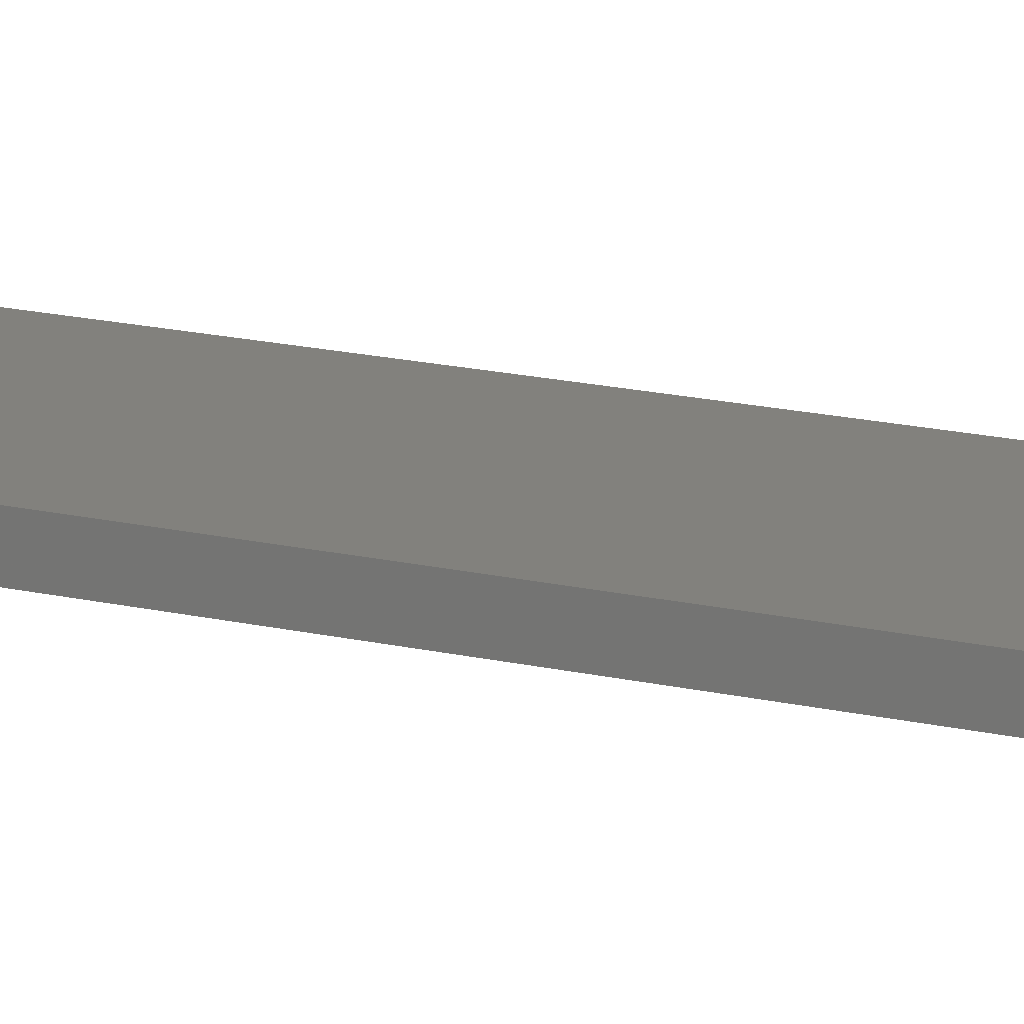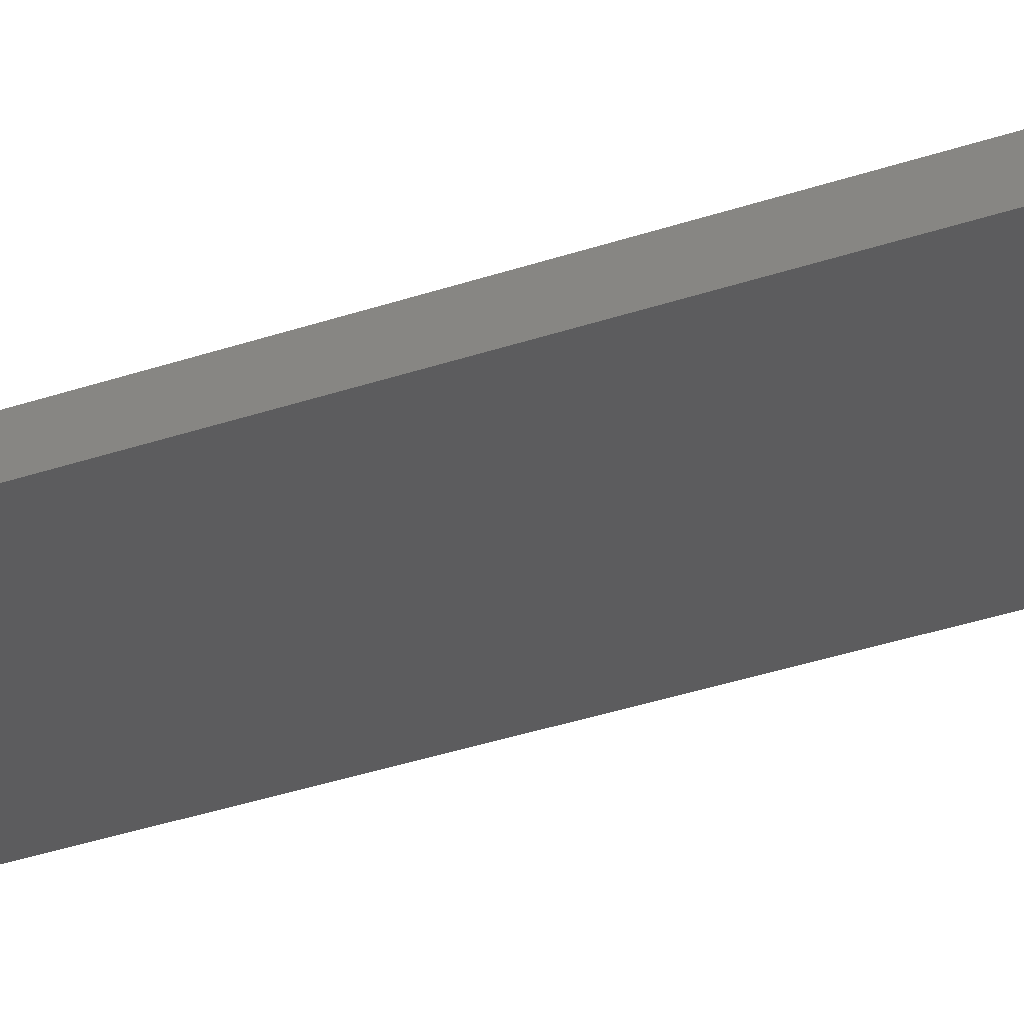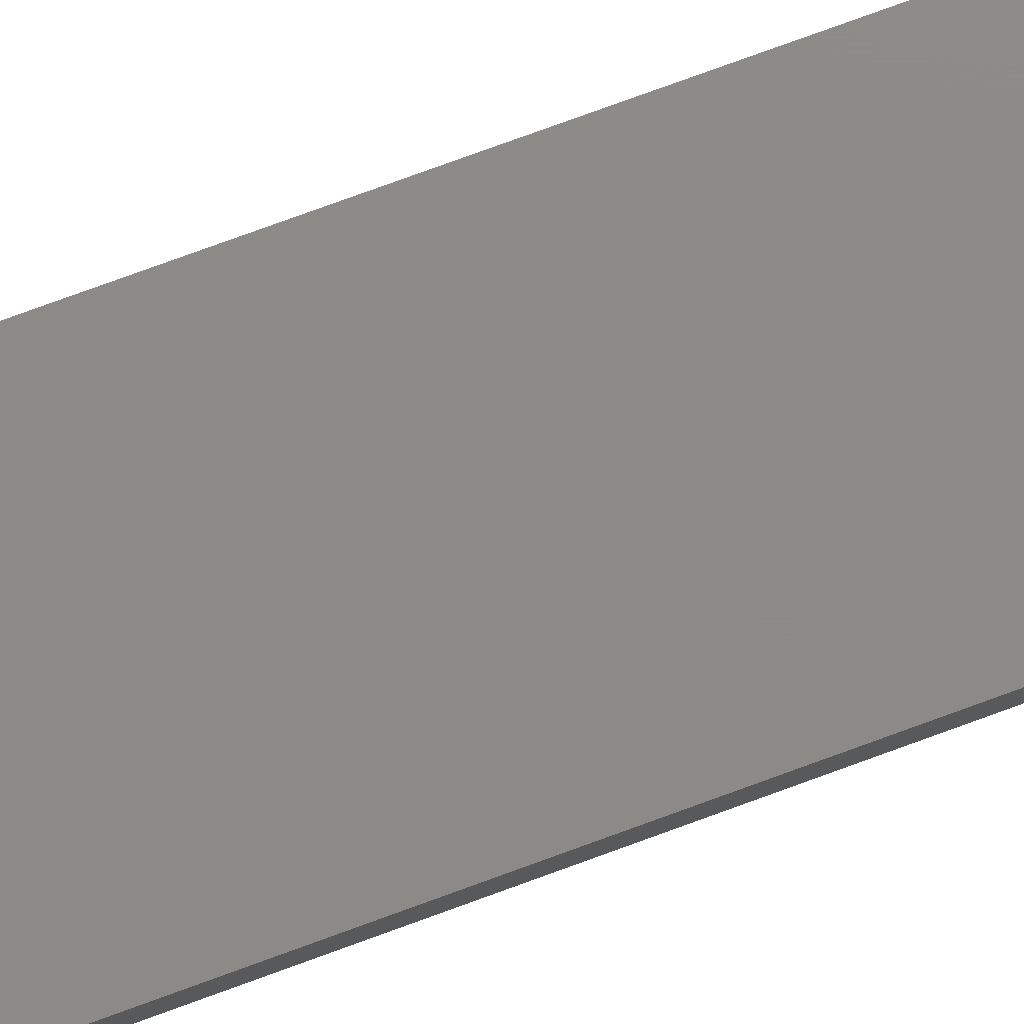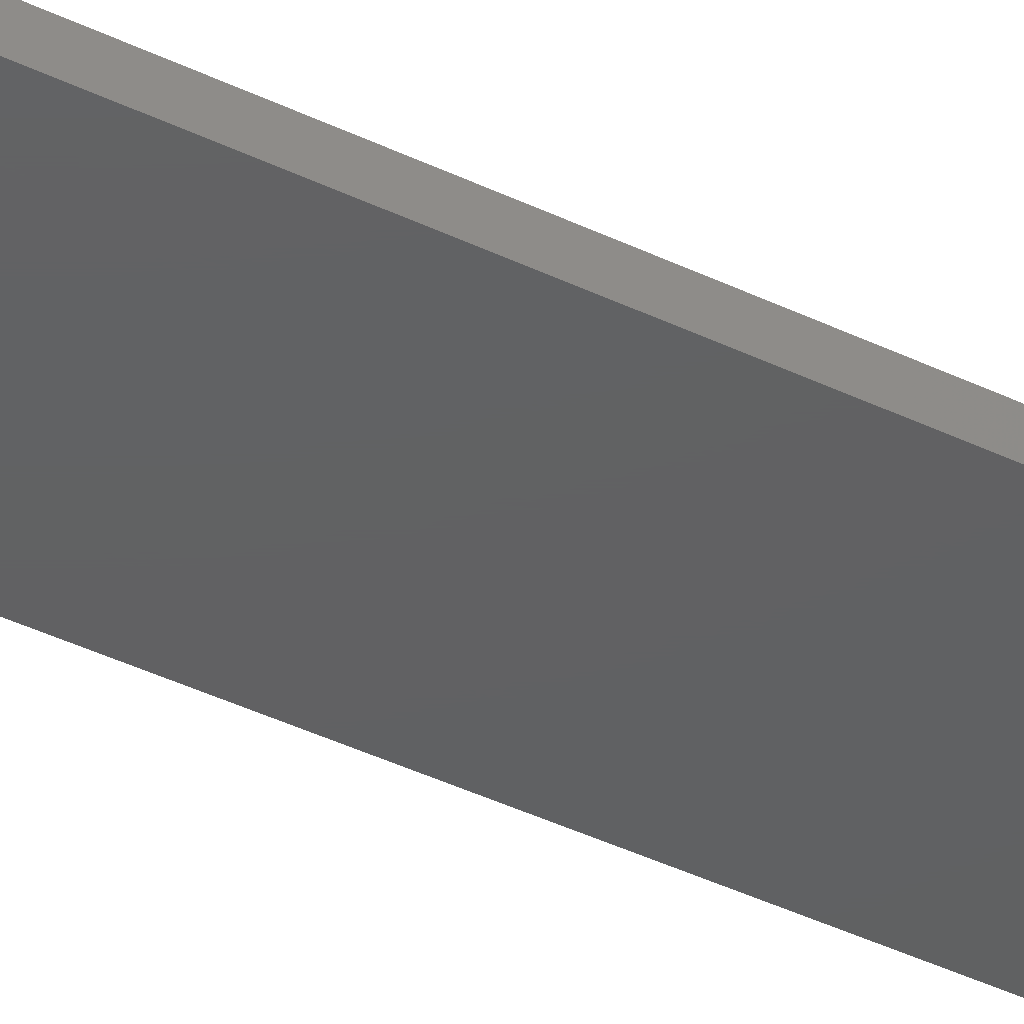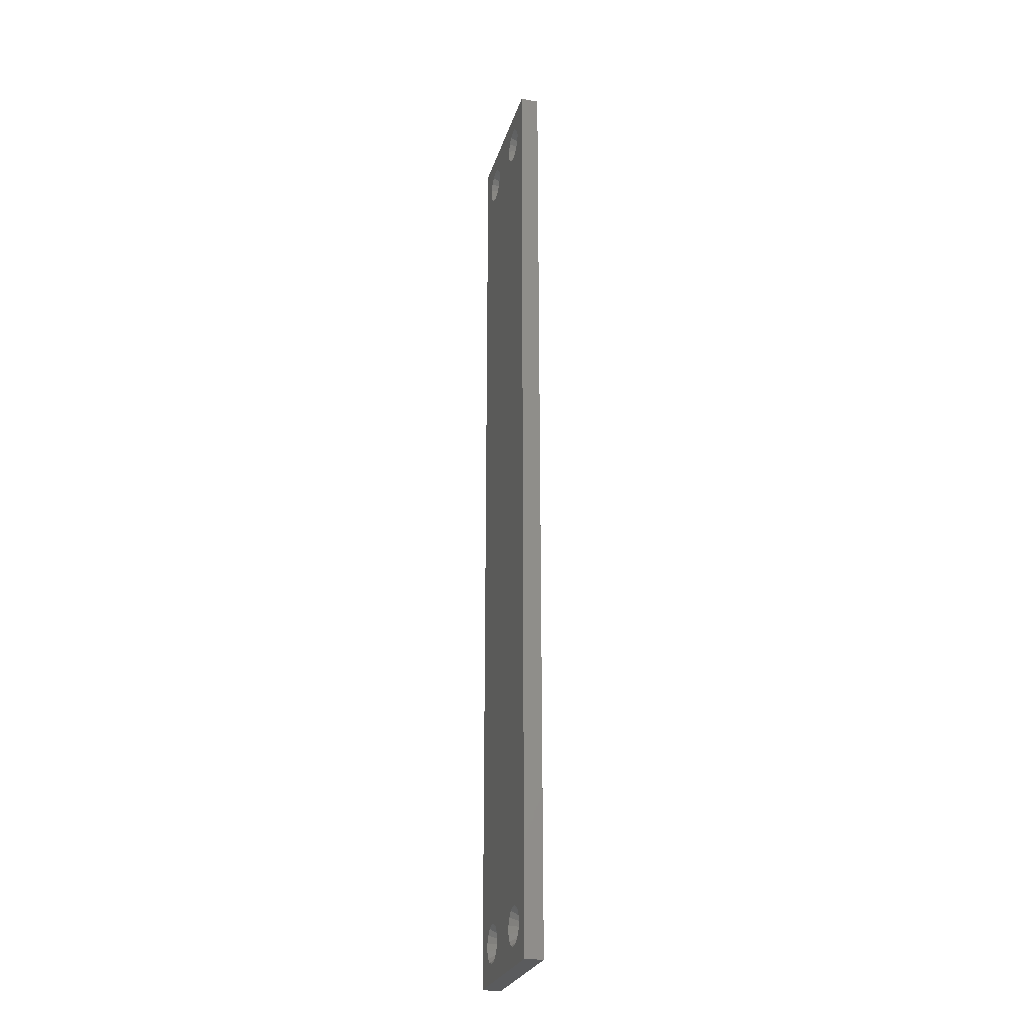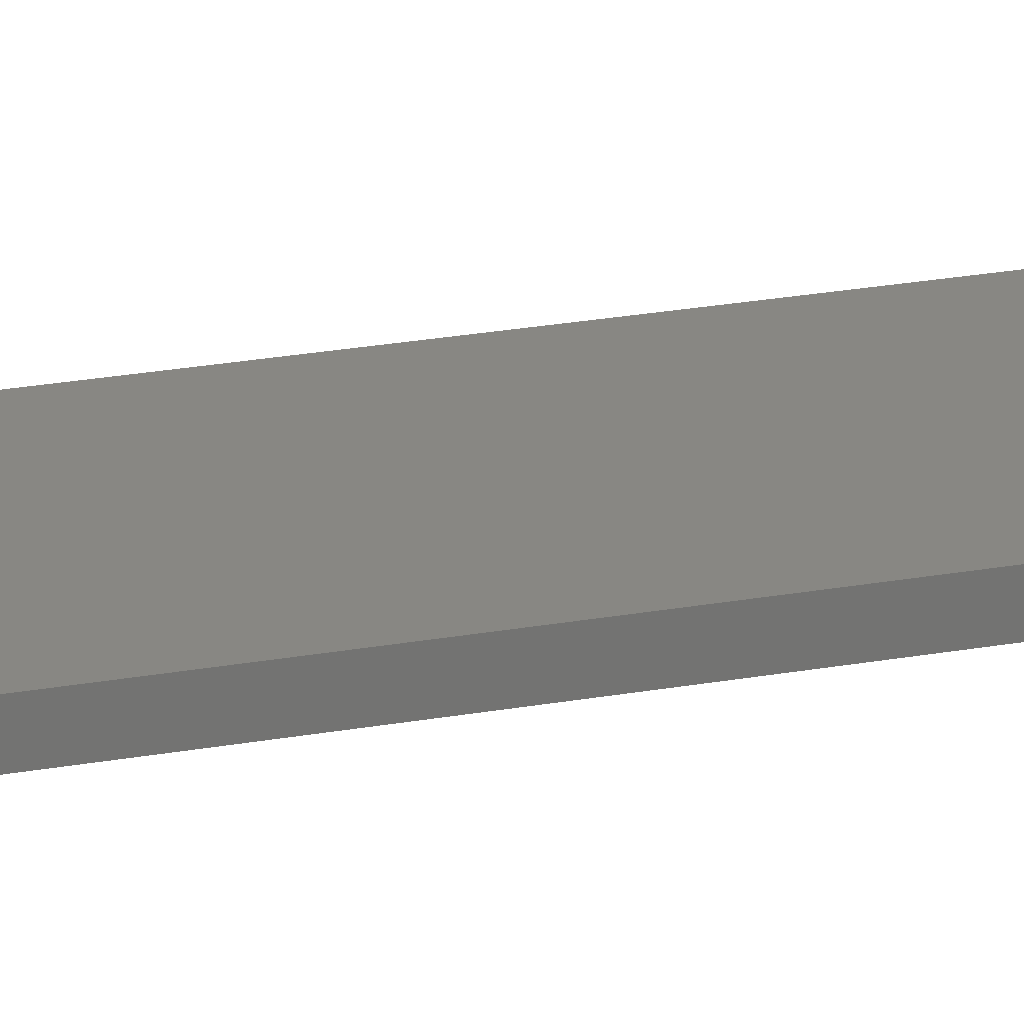
<metadata>
{"format":"stl","ext":"stl","renderer":"f3d","projection":"perspective","resolution":1024,"background":"white","views":[{"elev":15.1,"azim":118.0,"up":"+Z"},{"elev":-29.7,"azim":117.8,"up":"+Z"},{"elev":76.7,"azim":69.9,"up":"+Z"},{"elev":-42.5,"azim":60.2,"up":"+Z"},{"elev":-25.6,"azim":75.0,"up":"+Y"},{"elev":24.3,"azim":73.3,"up":"+Z"}]}
</metadata>
<code>
# stl→obj: 188 verts, 388 faces
v 5.259 71.62 32.55
v 4.963 72.29 32.55
v 3.643 72.01 34.25
v 9.775 72.65 34.25
v 9.507 73.91 34.25
v 8.425 72.65 32.55
v 8.274 73.36 32.55
v 9.507 71.39 34.25
v 8.274 71.94 32.55
v 7.633 69.7 34.25
v 7.216 70.99 32.55
v 6.351 69.57 34.25
v 6.492 74.39 32.55
v 6.351 75.73 34.25
v 5.8 74.17 32.55
v 8.749 70.35 34.25
v 7.846 71.35 32.55
v 5.8 71.13 32.55
v 4.167 70.83 34.25
v 7.846 73.95 32.55
v 7.633 75.6 34.25
v 7.216 74.31 32.55
v -6.649 69.57 34.25
v -5.367 69.7 34.25
v 5.125 -69.97 34.25
v -3.493 -71.39 34.25
v -3.225 -72.65 34.25
v 6.351 -69.57 34.25
v -4.251 -70.35 34.25
v -5.367 -69.7 34.25
v -6.649 -69.57 34.25
v -7.875 69.97 34.25
v -7.875 -69.97 34.25
v -8.833 70.83 34.25
v -8.833 -70.83 34.25
v -9.357 72.01 34.25
v -9.357 -72.01 34.25
v 9.507 -71.39 34.25
v 12.68 -78.75 34.25
v 9.775 -72.65 34.25
v 8.749 -70.35 34.25
v 7.633 -69.7 34.25
v -4.251 70.35 34.25
v 5.125 69.97 34.25
v -3.493 71.39 34.25
v -3.225 72.65 34.25
v 12.68 78.75 34.25
v 8.749 74.95 34.25
v -5.367 75.6 34.25
v 3.643 73.29 34.25
v 4.167 -70.83 34.25
v 3.643 -72.01 34.25
v -3.493 73.91 34.25
v 4.167 74.47 34.25
v -4.251 74.95 34.25
v 5.125 75.33 34.25
v -12.32 78.75 34.25
v -9.357 73.29 34.25
v -12.32 -78.75 34.25
v -8.833 74.47 34.25
v -7.875 75.33 34.25
v -6.649 75.73 34.25
v 9.507 -73.91 34.25
v 8.749 -74.95 34.25
v 7.633 -75.6 34.25
v 6.351 -75.73 34.25
v -5.367 -75.6 34.25
v 5.125 -75.33 34.25
v 3.643 -73.29 34.25
v -3.493 -73.91 34.25
v 4.167 -74.47 34.25
v -4.251 -74.95 34.25
v -6.649 -75.73 34.25
v -7.875 -75.33 34.25
v -8.833 -74.47 34.25
v -9.357 -73.29 34.25
v 5.259 73.68 32.55
v 6.492 70.91 32.55
v 4.963 73.01 32.55
v 8.425 72.65 31.25
v 8.274 73.36 31.25
v 4.963 73.01 31.25
v 4.963 72.29 31.25
v 6.492 74.39 31.25
v 7.216 74.31 31.25
v 7.846 73.95 31.25
v 7.846 71.35 31.25
v 7.216 70.99 31.25
v 5.8 -71.13 31.25
v -5.784 -70.99 31.25
v 6.492 -70.91 31.25
v 6.492 70.91 31.25
v -4.726 71.94 31.25
v -4.575 72.65 31.25
v -6.508 -70.91 31.25
v -5.154 71.35 31.25
v -5.784 70.99 31.25
v -6.508 70.91 31.25
v -7.2 -71.13 31.25
v -7.2 71.13 31.25
v -7.741 -71.62 31.25
v -7.741 71.62 31.25
v -12.32 -78.75 31.25
v -8.037 -72.29 31.25
v 8.274 71.94 31.25
v 12.68 78.75 31.25
v 8.274 -71.94 31.25
v 7.846 -71.35 31.25
v 7.216 -70.99 31.25
v -5.154 -71.35 31.25
v 5.259 -71.62 31.25
v -4.726 -71.94 31.25
v 4.963 -72.29 31.25
v -4.575 -72.65 31.25
v 5.8 71.13 31.25
v 12.68 -78.75 31.25
v 8.425 -72.65 31.25
v 8.274 -73.36 31.25
v 7.846 -73.95 31.25
v 7.216 -74.31 31.25
v 6.492 -74.39 31.25
v 5.8 -74.17 31.25
v 4.963 -73.01 31.25
v 5.259 71.62 31.25
v -4.726 -73.36 31.25
v 5.259 -73.68 31.25
v -5.154 -73.95 31.25
v -5.784 -74.31 31.25
v -8.037 -73.01 31.25
v -12.32 78.75 31.25
v -8.037 72.29 31.25
v -7.741 -73.68 31.25
v -7.2 -74.17 31.25
v -6.508 -74.39 31.25
v 5.8 74.17 31.25
v -4.726 73.36 31.25
v 5.259 73.68 31.25
v -5.154 73.95 31.25
v -5.784 74.31 31.25
v -6.508 74.39 31.25
v -7.2 74.17 31.25
v -7.741 73.68 31.25
v -8.037 73.01 31.25
v 5.259 -73.68 32.55
v 4.963 -73.01 32.55
v 8.425 -72.65 32.55
v 8.274 -71.94 32.55
v 8.274 -73.36 32.55
v 7.216 -74.31 32.55
v 6.492 -70.91 32.55
v 5.8 -71.13 32.55
v 7.846 -73.95 32.55
v 5.8 -74.17 32.55
v 7.846 -71.35 32.55
v 7.216 -70.99 32.55
v 5.259 -71.62 32.55
v 6.492 -74.39 32.55
v 4.963 -72.29 32.55
v -7.741 71.62 32.55
v -8.037 72.29 32.55
v -4.575 72.65 32.55
v -4.726 73.36 32.55
v -4.726 71.94 32.55
v -5.784 70.99 32.55
v -6.508 74.39 32.55
v -7.2 74.17 32.55
v -5.154 71.35 32.55
v -7.2 71.13 32.55
v -5.154 73.95 32.55
v -5.784 74.31 32.55
v -7.741 73.68 32.55
v -6.508 70.91 32.55
v -8.037 73.01 32.55
v -7.741 -73.68 32.55
v -8.037 -73.01 32.55
v -4.575 -72.65 32.55
v -4.726 -71.94 32.55
v -4.726 -73.36 32.55
v -5.784 -74.31 32.55
v -6.508 -70.91 32.55
v -7.2 -71.13 32.55
v -5.154 -73.95 32.55
v -7.2 -74.17 32.55
v -5.154 -71.35 32.55
v -5.784 -70.99 32.55
v -7.741 -71.62 32.55
v -6.508 -74.39 32.55
v -8.037 -72.29 32.55
f 1 2 3
f 4 5 6
f 6 5 7
f 8 6 9
f 10 11 12
f 13 14 15
f 16 8 17
f 8 4 6
f 10 17 11
f 16 17 10
f 18 1 19
f 19 1 3
f 20 21 22
f 23 12 24
f 25 26 27
f 12 23 28
f 25 29 26
f 28 30 25
f 25 30 29
f 31 28 23
f 28 31 30
f 32 31 23
f 32 33 31
f 34 33 32
f 34 35 33
f 36 35 34
f 35 36 37
f 38 39 8
f 39 38 40
f 16 38 8
f 16 41 38
f 10 41 16
f 10 42 41
f 12 42 10
f 12 28 42
f 19 43 44
f 24 44 43
f 3 45 19
f 43 19 45
f 45 3 46
f 44 24 12
f 8 47 4
f 47 5 4
f 47 48 5
f 47 21 48
f 47 14 21
f 49 14 47
f 46 3 50
f 25 27 51
f 51 27 52
f 53 50 54
f 55 54 56
f 14 49 56
f 50 53 46
f 54 55 53
f 56 49 55
f 57 49 47
f 57 36 58
f 36 57 37
f 59 37 57
f 60 57 58
f 61 57 60
f 62 57 61
f 49 57 62
f 47 8 39
f 63 39 40
f 64 39 63
f 65 39 64
f 66 39 65
f 67 66 68
f 52 27 69
f 70 69 27
f 69 70 71
f 72 71 70
f 71 72 68
f 67 68 72
f 66 67 39
f 59 67 73
f 67 59 39
f 74 59 73
f 75 59 74
f 76 59 75
f 37 59 76
f 77 56 54
f 8 9 17
f 12 78 18
f 22 21 14
f 77 54 50
f 44 18 19
f 12 18 44
f 11 78 12
f 5 48 20
f 7 5 20
f 77 15 56
f 15 14 56
f 50 2 79
f 2 50 3
f 13 22 14
f 20 48 21
f 79 77 50
f 80 7 81
f 7 80 6
f 2 82 79
f 82 2 83
f 84 22 13
f 22 84 85
f 81 20 86
f 20 81 7
f 87 11 17
f 11 87 88
f 89 90 91
f 92 93 94
f 95 91 90
f 92 96 93
f 91 95 92
f 92 97 96
f 98 92 95
f 92 98 97
f 99 98 95
f 99 100 98
f 101 100 99
f 101 102 100
f 103 101 104
f 101 103 102
f 105 106 107
f 106 105 80
f 108 105 107
f 108 87 105
f 109 87 108
f 109 88 87
f 91 88 109
f 91 92 88
f 110 111 112
f 111 110 89
f 113 112 111
f 90 89 110
f 112 113 114
f 92 94 115
f 107 116 117
f 116 118 117
f 116 119 118
f 116 120 119
f 116 121 120
f 116 122 121
f 114 113 123
f 115 94 124
f 124 94 83
f 125 123 126
f 127 126 122
f 128 122 116
f 123 125 114
f 126 127 125
f 122 128 127
f 103 128 116
f 103 104 129
f 130 102 103
f 102 130 131
f 132 103 129
f 133 103 132
f 134 103 133
f 128 103 134
f 116 107 106
f 81 106 80
f 86 106 81
f 85 106 86
f 84 106 85
f 135 106 84
f 83 94 82
f 136 82 94
f 82 136 137
f 138 137 136
f 137 138 135
f 139 135 138
f 135 139 106
f 130 139 140
f 139 130 106
f 141 130 140
f 142 130 141
f 143 130 142
f 131 130 143
f 85 20 22
f 20 85 86
f 137 15 77
f 15 137 135
f 79 137 77
f 137 79 82
f 135 13 15
f 13 135 84
f 92 18 78
f 18 92 115
f 1 83 2
f 83 1 124
f 87 9 105
f 9 87 17
f 88 78 11
f 78 88 92
f 115 1 18
f 1 115 124
f 105 6 80
f 6 105 9
f 144 145 69
f 40 38 146
f 146 38 147
f 63 146 148
f 65 149 66
f 150 28 151
f 64 63 152
f 63 40 146
f 65 152 149
f 64 152 65
f 153 144 71
f 71 144 69
f 154 42 155
f 156 25 51
f 63 148 152
f 66 157 153
f 155 42 28
f 156 51 52
f 68 153 71
f 66 153 68
f 149 157 66
f 38 41 154
f 147 38 154
f 156 151 25
f 151 28 25
f 52 145 158
f 145 52 69
f 150 155 28
f 154 41 42
f 158 156 52
f 117 147 107
f 147 117 146
f 145 113 158
f 113 145 123
f 91 155 150
f 155 91 109
f 107 154 108
f 154 107 147
f 119 149 152
f 149 119 120
f 109 154 155
f 154 109 108
f 111 151 156
f 151 111 89
f 158 111 156
f 111 158 113
f 89 150 151
f 150 89 91
f 121 153 157
f 153 121 122
f 144 123 145
f 123 144 126
f 119 148 118
f 148 119 152
f 120 157 149
f 157 120 121
f 122 144 153
f 144 122 126
f 118 146 117
f 146 118 148
f 159 160 36
f 46 53 161
f 161 53 162
f 45 161 163
f 24 164 23
f 165 62 166
f 43 45 167
f 45 46 161
f 24 167 164
f 43 167 24
f 168 159 34
f 34 159 36
f 169 49 170
f 171 61 60
f 45 163 167
f 23 172 168
f 170 49 62
f 171 60 58
f 32 168 34
f 23 168 32
f 164 172 23
f 53 55 169
f 162 53 169
f 171 166 61
f 166 62 61
f 58 160 173
f 160 58 36
f 165 170 62
f 169 55 49
f 173 171 58
f 94 162 136
f 162 94 161
f 160 143 173
f 143 160 131
f 140 170 165
f 170 140 139
f 136 169 138
f 169 136 162
f 96 164 167
f 164 96 97
f 139 169 170
f 169 139 138
f 142 166 171
f 166 142 141
f 173 142 171
f 142 173 143
f 141 165 166
f 165 141 140
f 98 168 172
f 168 98 100
f 159 131 160
f 131 159 102
f 96 163 93
f 163 96 167
f 97 172 164
f 172 97 98
f 100 159 168
f 159 100 102
f 93 161 94
f 161 93 163
f 174 175 76
f 27 26 176
f 176 26 177
f 70 176 178
f 67 179 73
f 180 31 181
f 72 70 182
f 70 27 176
f 67 182 179
f 72 182 67
f 183 174 75
f 75 174 76
f 184 30 185
f 186 33 35
f 70 178 182
f 73 187 183
f 185 30 31
f 186 35 37
f 74 183 75
f 73 183 74
f 179 187 73
f 26 29 184
f 177 26 184
f 186 181 33
f 181 31 33
f 37 175 188
f 175 37 76
f 180 185 31
f 184 29 30
f 188 186 37
f 114 177 112
f 177 114 176
f 175 104 188
f 104 175 129
f 95 185 180
f 185 95 90
f 112 184 110
f 184 112 177
f 127 179 182
f 179 127 128
f 90 184 185
f 184 90 110
f 101 181 186
f 181 101 99
f 188 101 186
f 101 188 104
f 99 180 181
f 180 99 95
f 134 183 187
f 183 134 133
f 174 129 175
f 129 174 132
f 127 178 125
f 178 127 182
f 128 187 179
f 187 128 134
f 133 174 183
f 174 133 132
f 125 176 114
f 176 125 178
f 103 57 130
f 57 103 59
f 39 106 47
f 106 39 116
f 106 57 47
f 57 106 130
f 103 39 59
f 39 103 116

</code>
